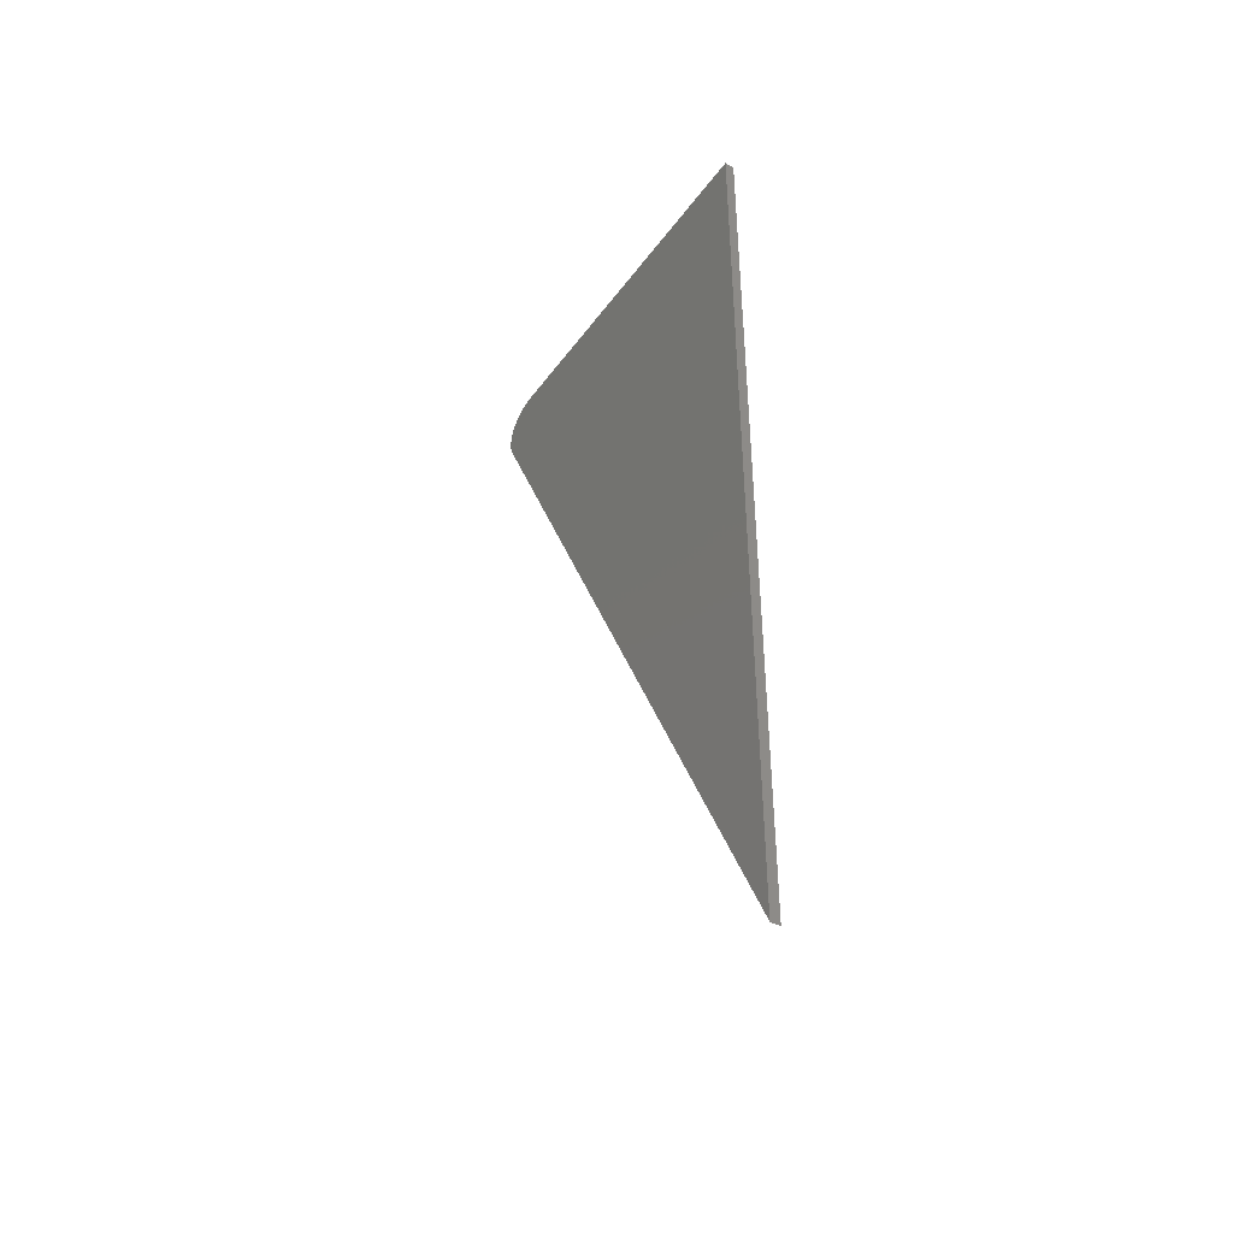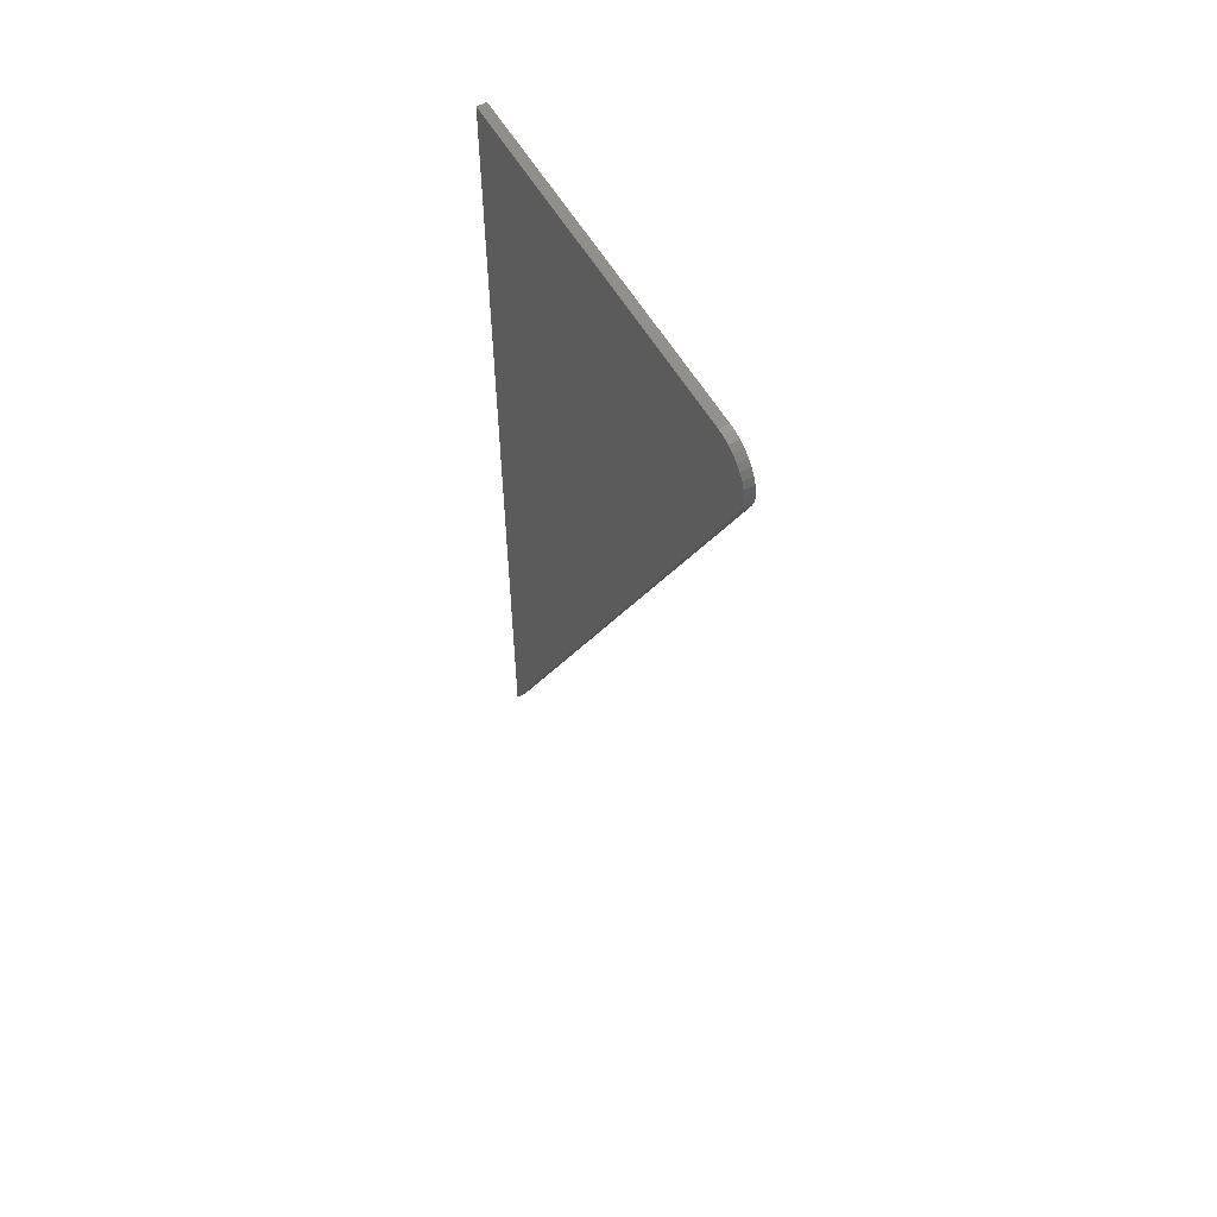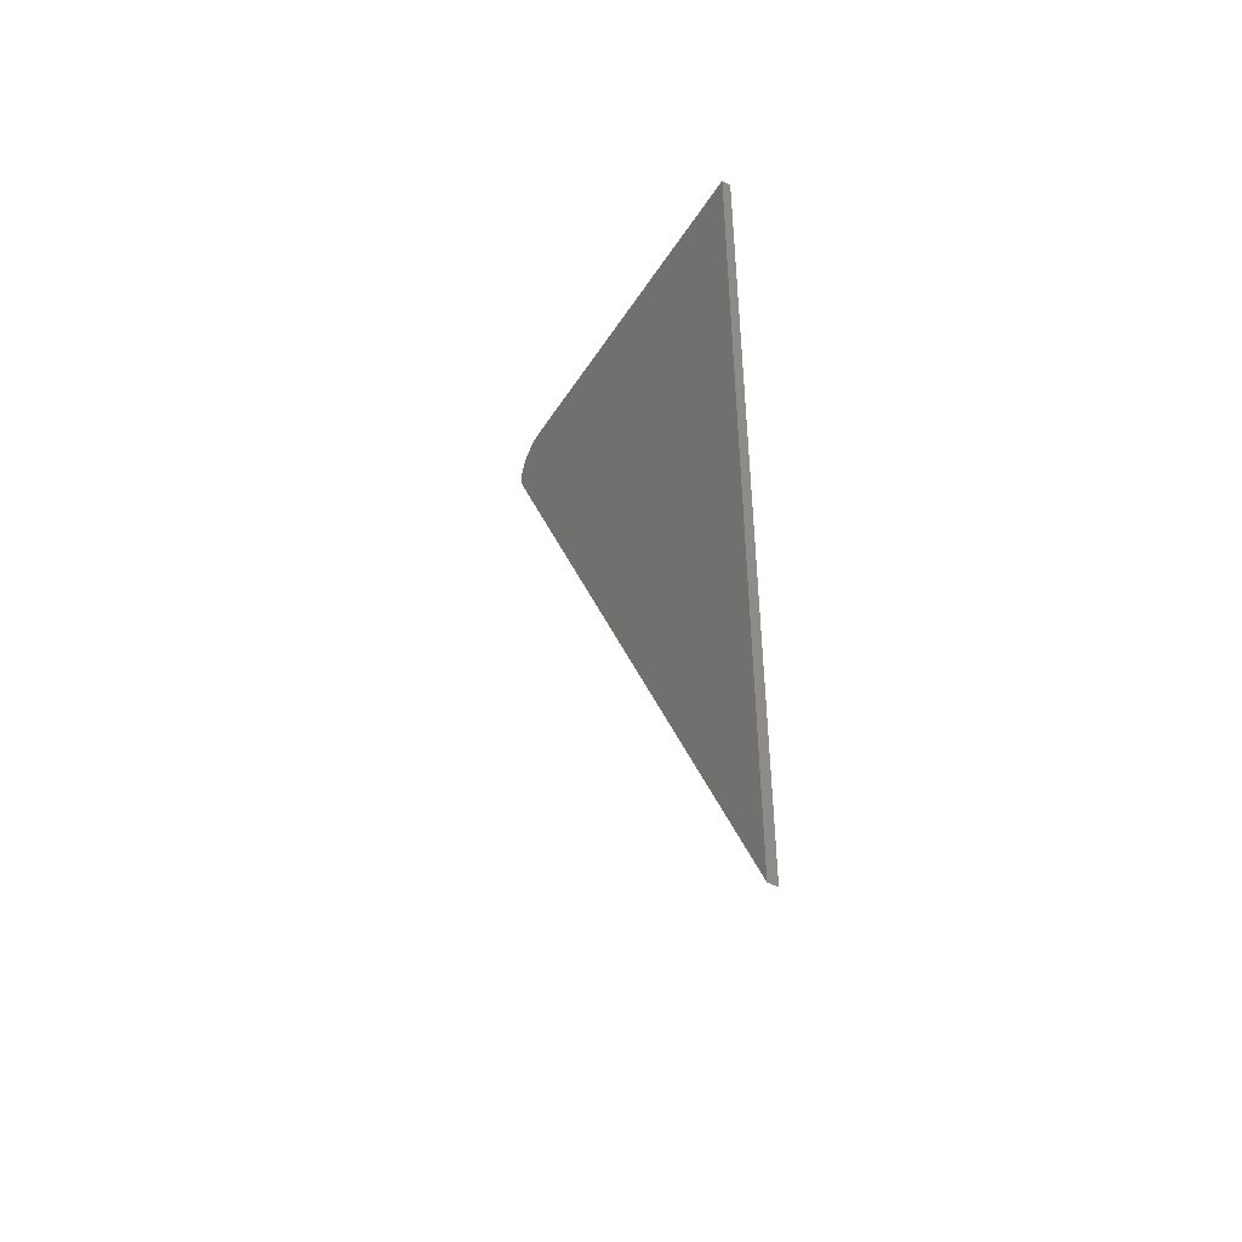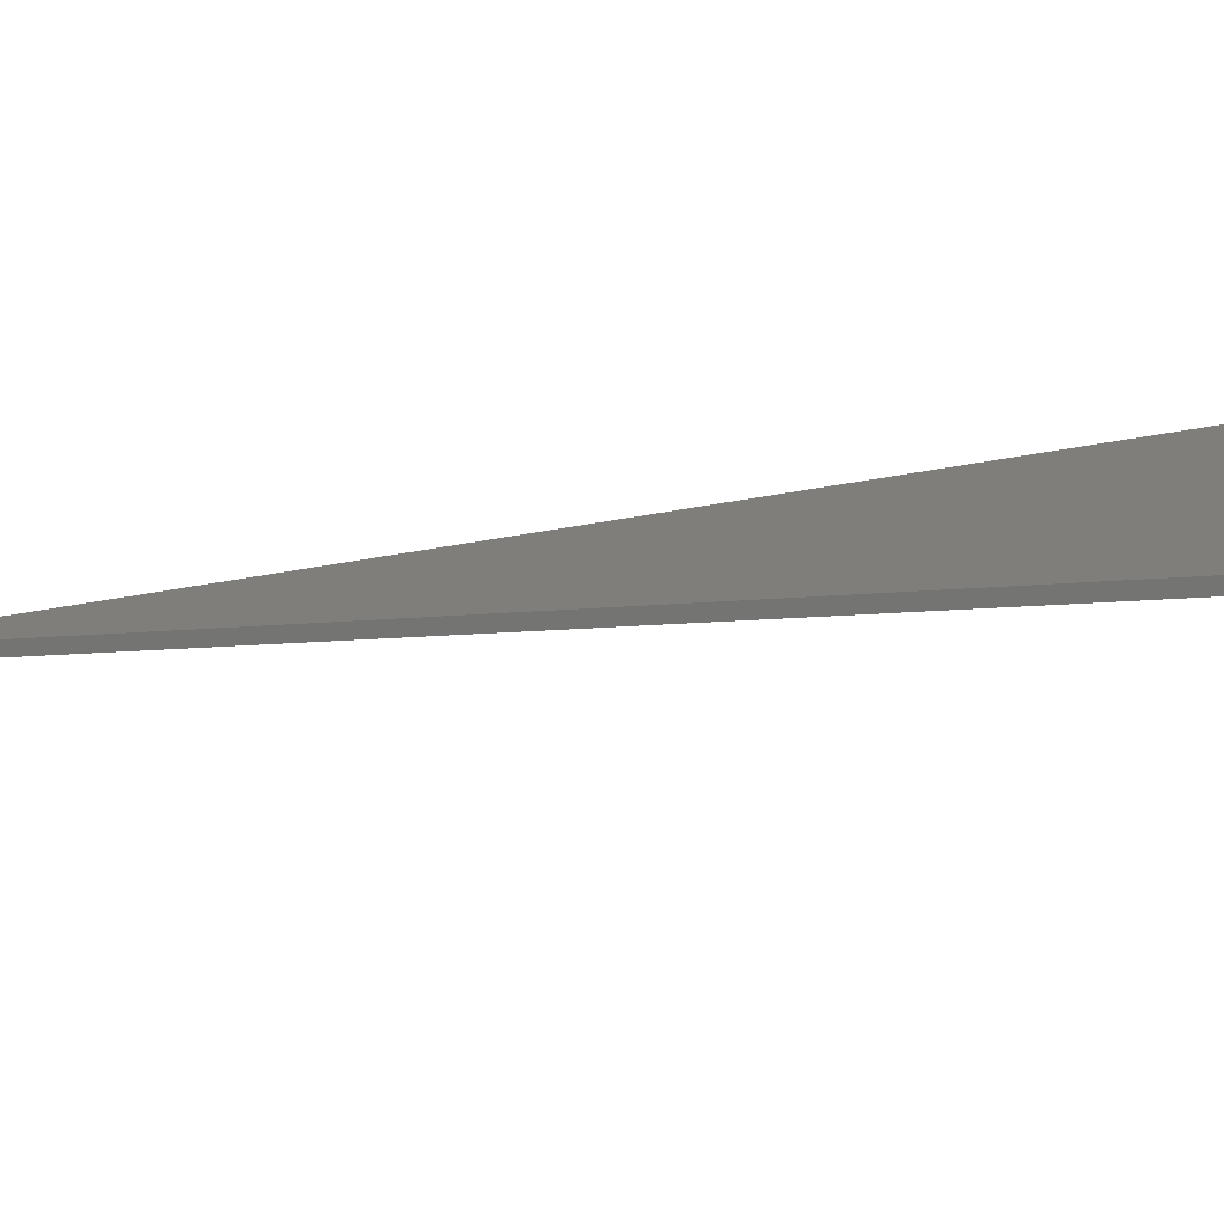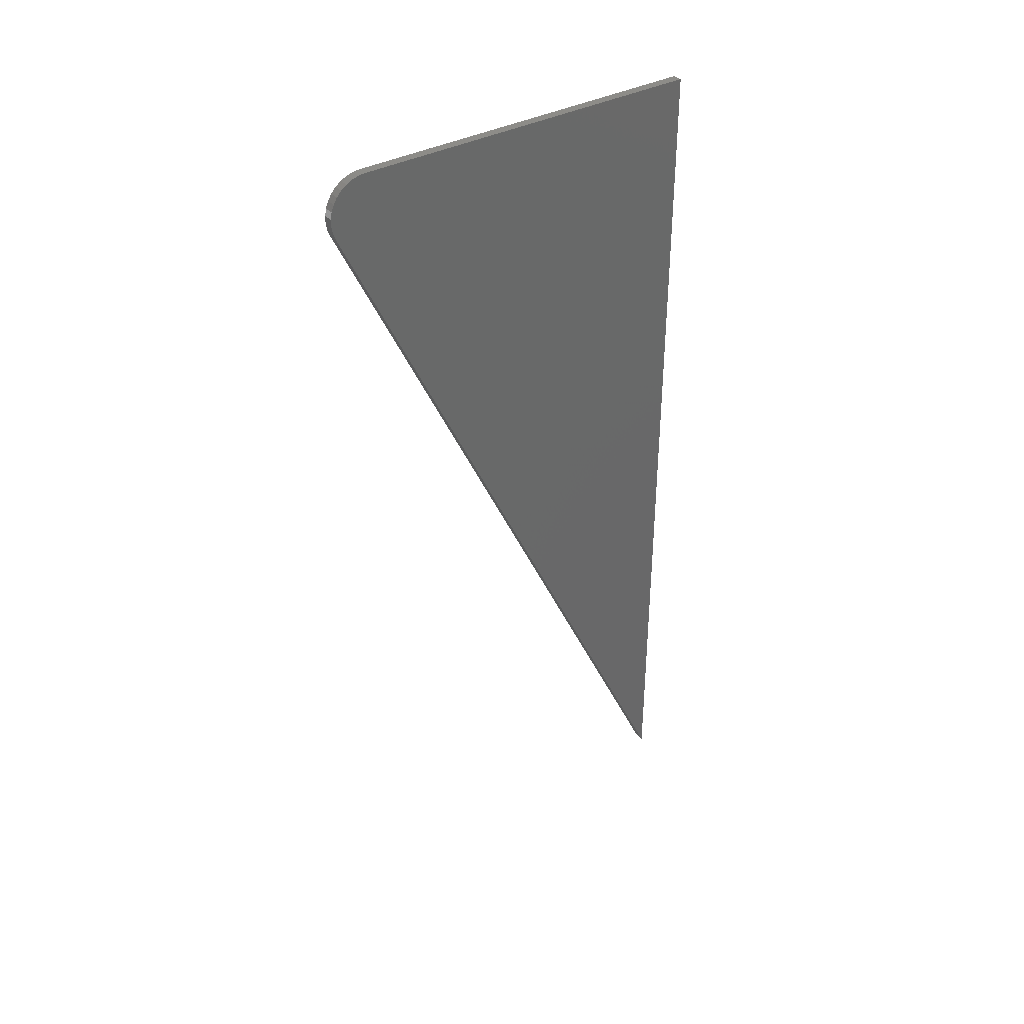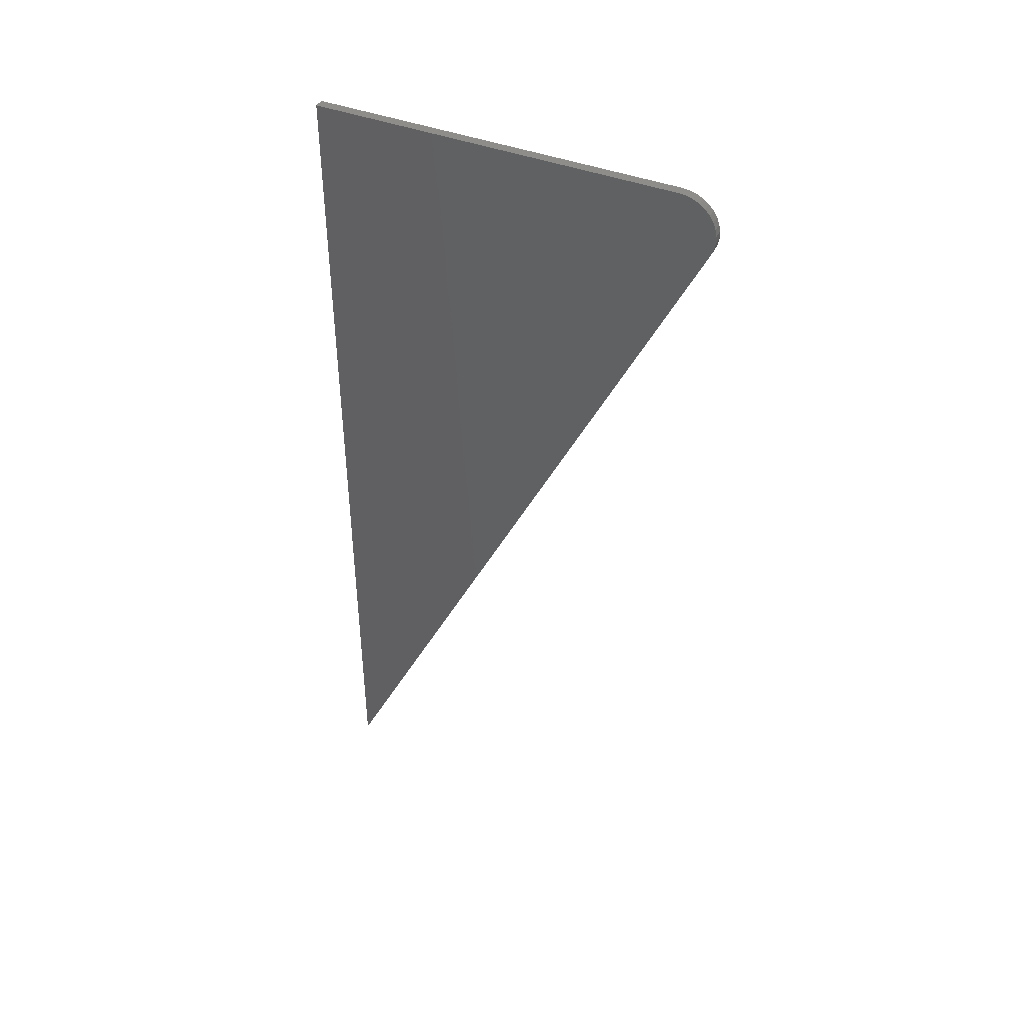
<metadata>
{"format":"stl","ext":"stl","renderer":"f3d","projection":"perspective","resolution":1024,"background":"white","views":[{"elev":-42.2,"azim":-33.1,"up":"+Y"},{"elev":56.3,"azim":150.8,"up":"+Y"},{"elev":-46.3,"azim":-30.8,"up":"+Y"},{"elev":-77.7,"azim":99.1,"up":"+Z"},{"elev":35.8,"azim":-126.2,"up":"+Y"},{"elev":41.8,"azim":115.3,"up":"+Y"}]}
</metadata>
<code>
# stl→obj: 28 verts, 52 faces
v 0.007812 0.6973 0.03748
v 0.007812 0.725 0.03773
v 0.007812 0.7298 0.04077
v 0.007812 0.7026 0.03546
v 0.007812 0.7196 0.03562
v 0.007812 0.7083 0.03447
v 0.007812 0.714 0.03452
v 0.007812 0.02368 0.3632
v 0.007812 0.734 0.04466
v 0.007812 0.7375 0.04924
v 0.007812 0.74 0.05438
v 0.007812 0.7416 0.0599
v 0.007812 0.7421 0.06561
v 0.007812 0.7421 0.3632
v 0 0.7298 0.04077
v 0 0.725 0.03773
v 0 0.6973 0.03748
v 0 0.7026 0.03546
v 0 0.7196 0.03562
v 0 0.714 0.03452
v 0 0.7083 0.03447
v 0 0.02368 0.3632
v 0 0.7421 0.3632
v 0 0.7421 0.06561
v 0 0.7416 0.0599
v 0 0.74 0.05438
v 0 0.7375 0.04924
v 0 0.734 0.04466
f 1 2 3
f 1 4 2
f 2 4 5
f 6 7 4
f 7 5 4
f 8 1 3
f 8 3 9
f 8 9 10
f 8 10 11
f 8 11 12
f 8 12 13
f 8 13 14
f 15 16 17
f 16 18 17
f 19 18 16
f 18 20 21
f 18 19 20
f 22 23 24
f 22 24 25
f 22 25 26
f 22 26 27
f 22 27 28
f 22 28 15
f 22 15 17
f 13 24 14
f 14 24 23
f 8 22 1
f 1 22 17
f 24 13 25
f 25 13 12
f 25 12 26
f 26 12 11
f 26 11 27
f 27 11 10
f 27 10 28
f 28 10 9
f 28 9 15
f 15 9 3
f 15 3 16
f 16 3 2
f 16 2 19
f 19 2 5
f 19 5 20
f 20 5 7
f 20 7 21
f 21 7 6
f 21 6 18
f 18 6 4
f 18 4 17
f 17 4 1
f 14 23 8
f 8 23 22

</code>
